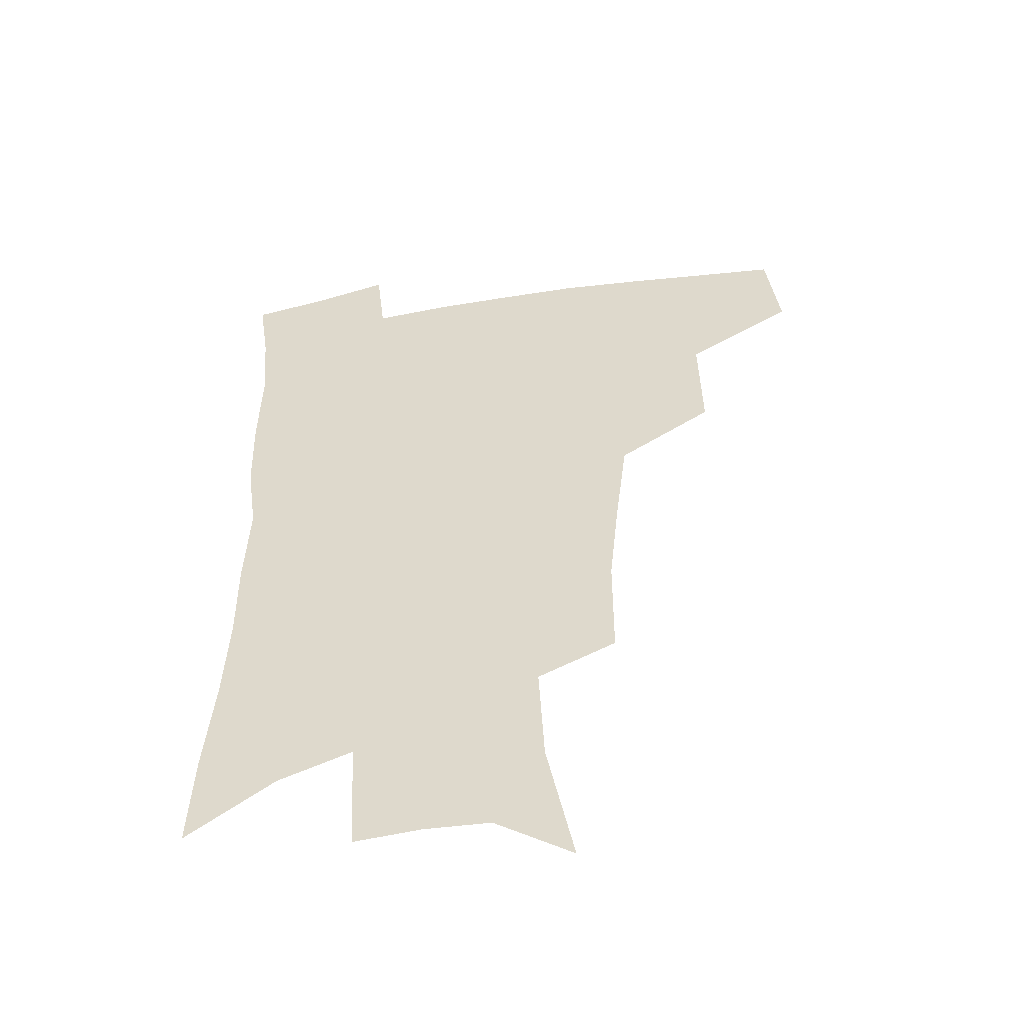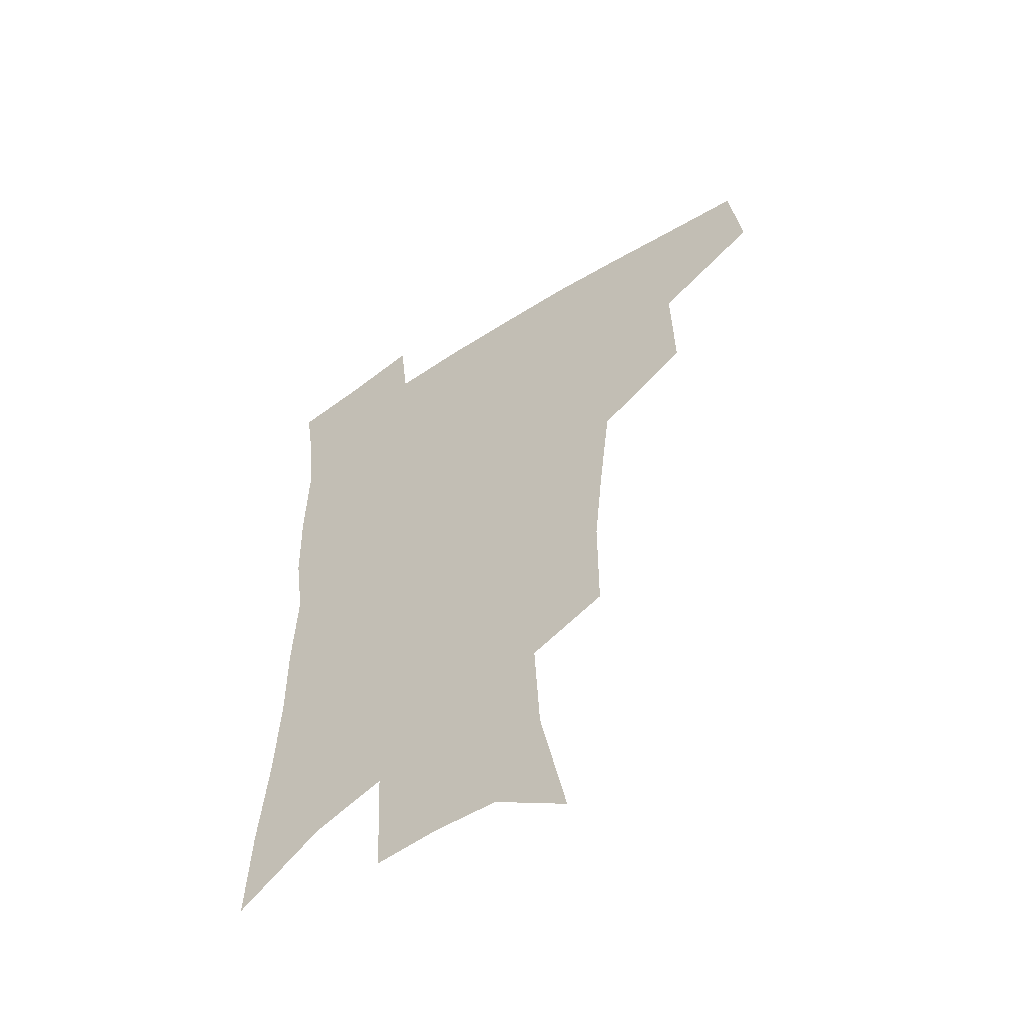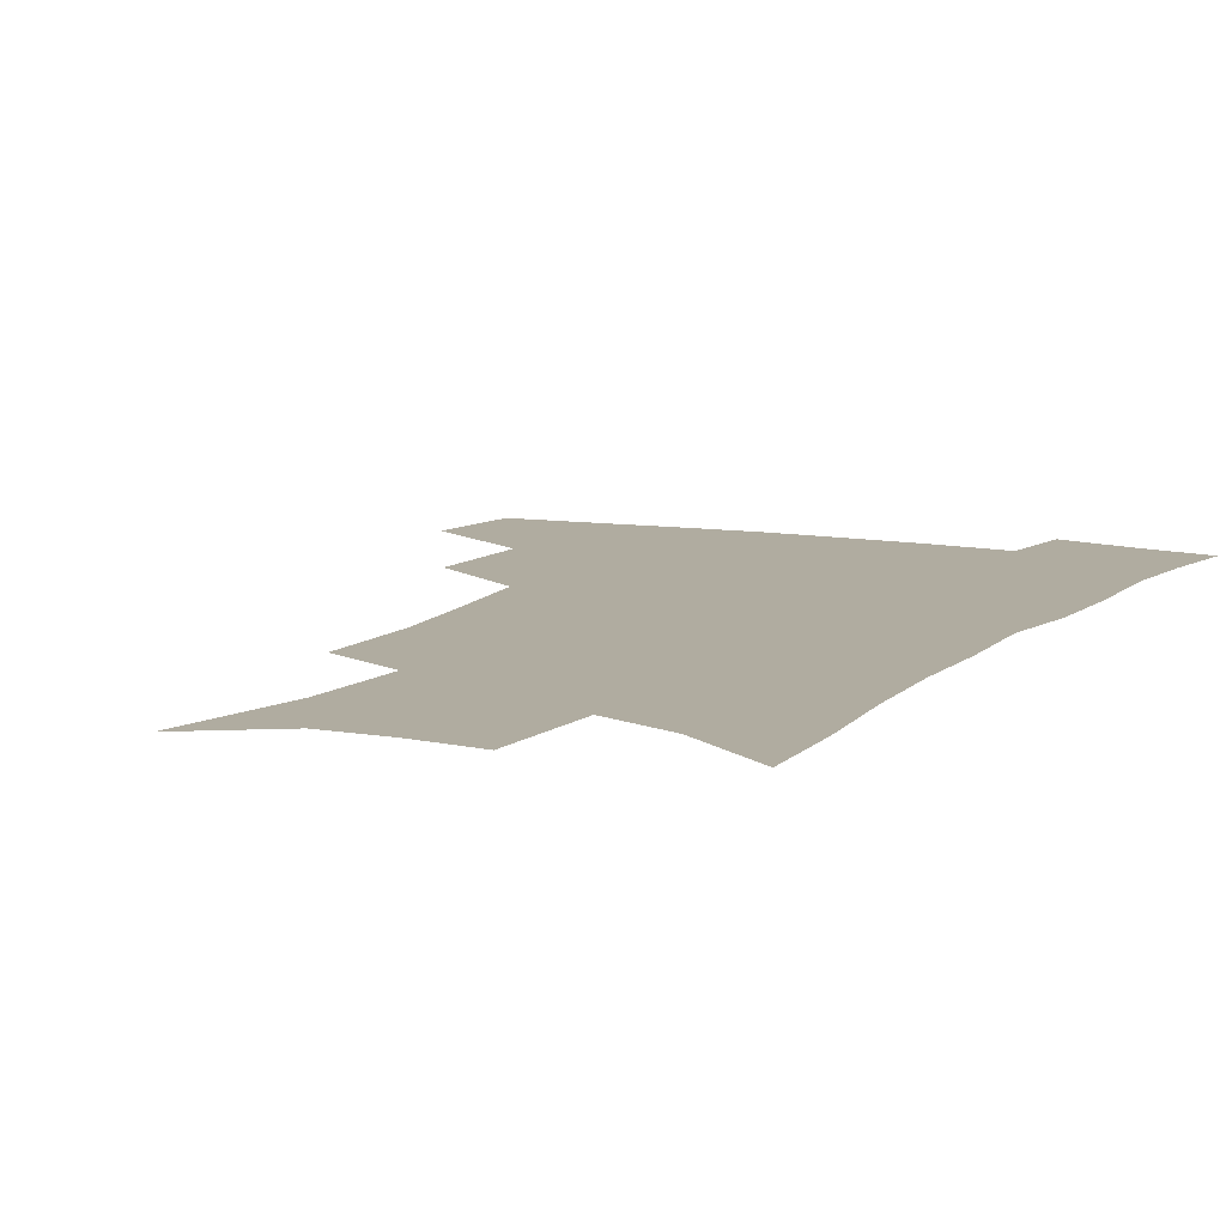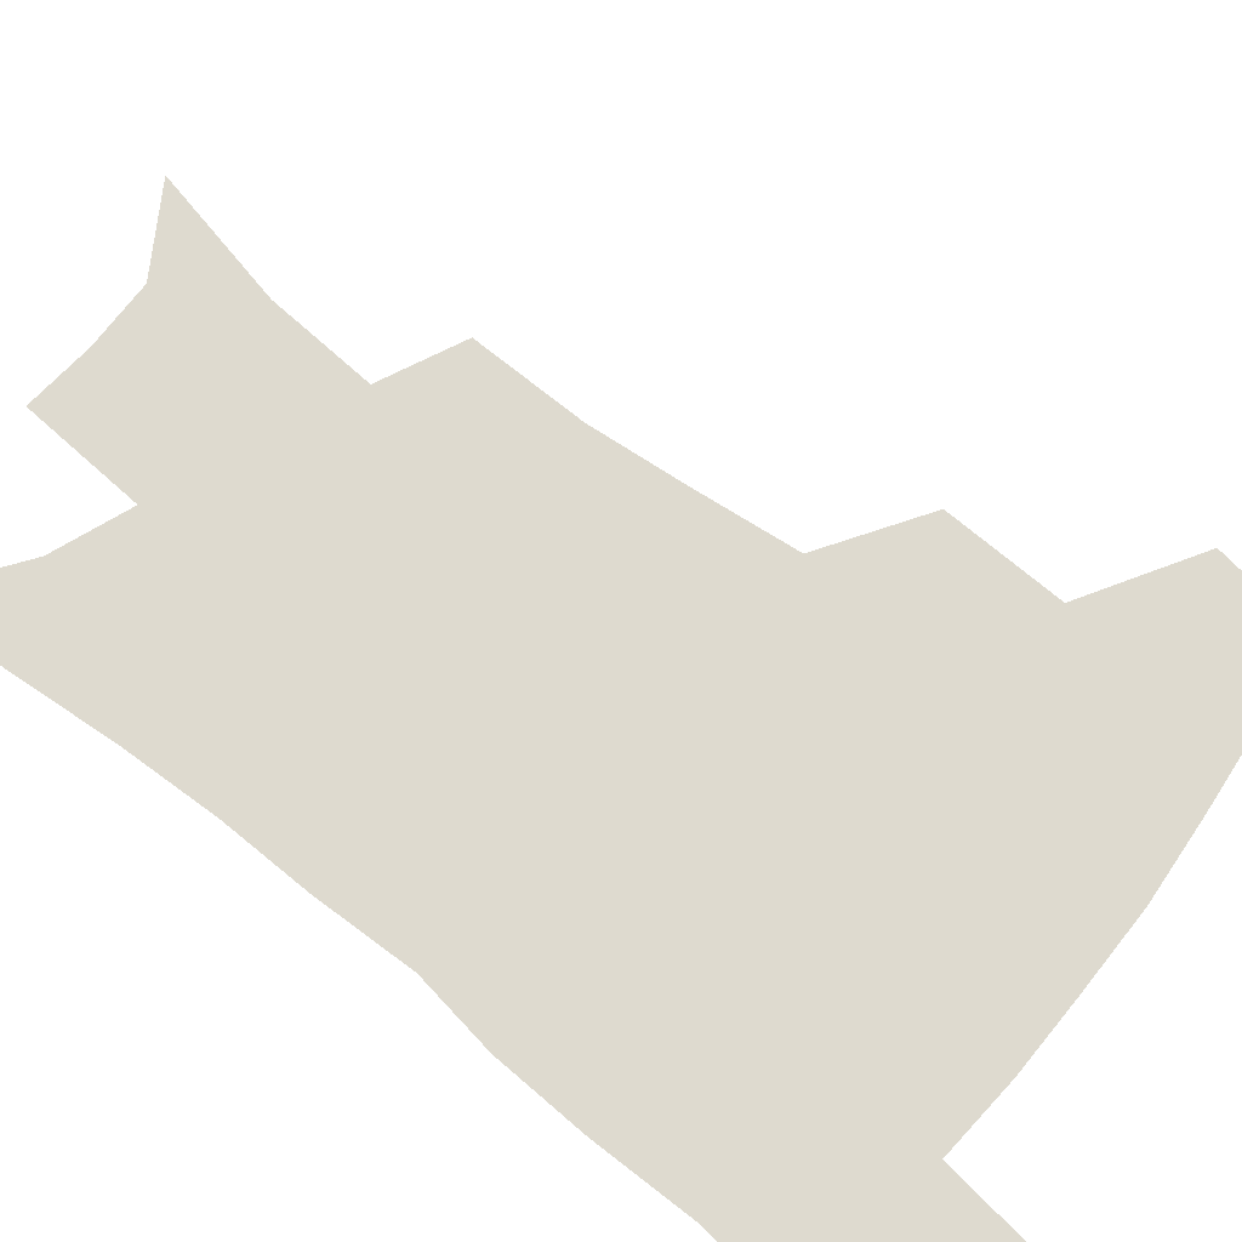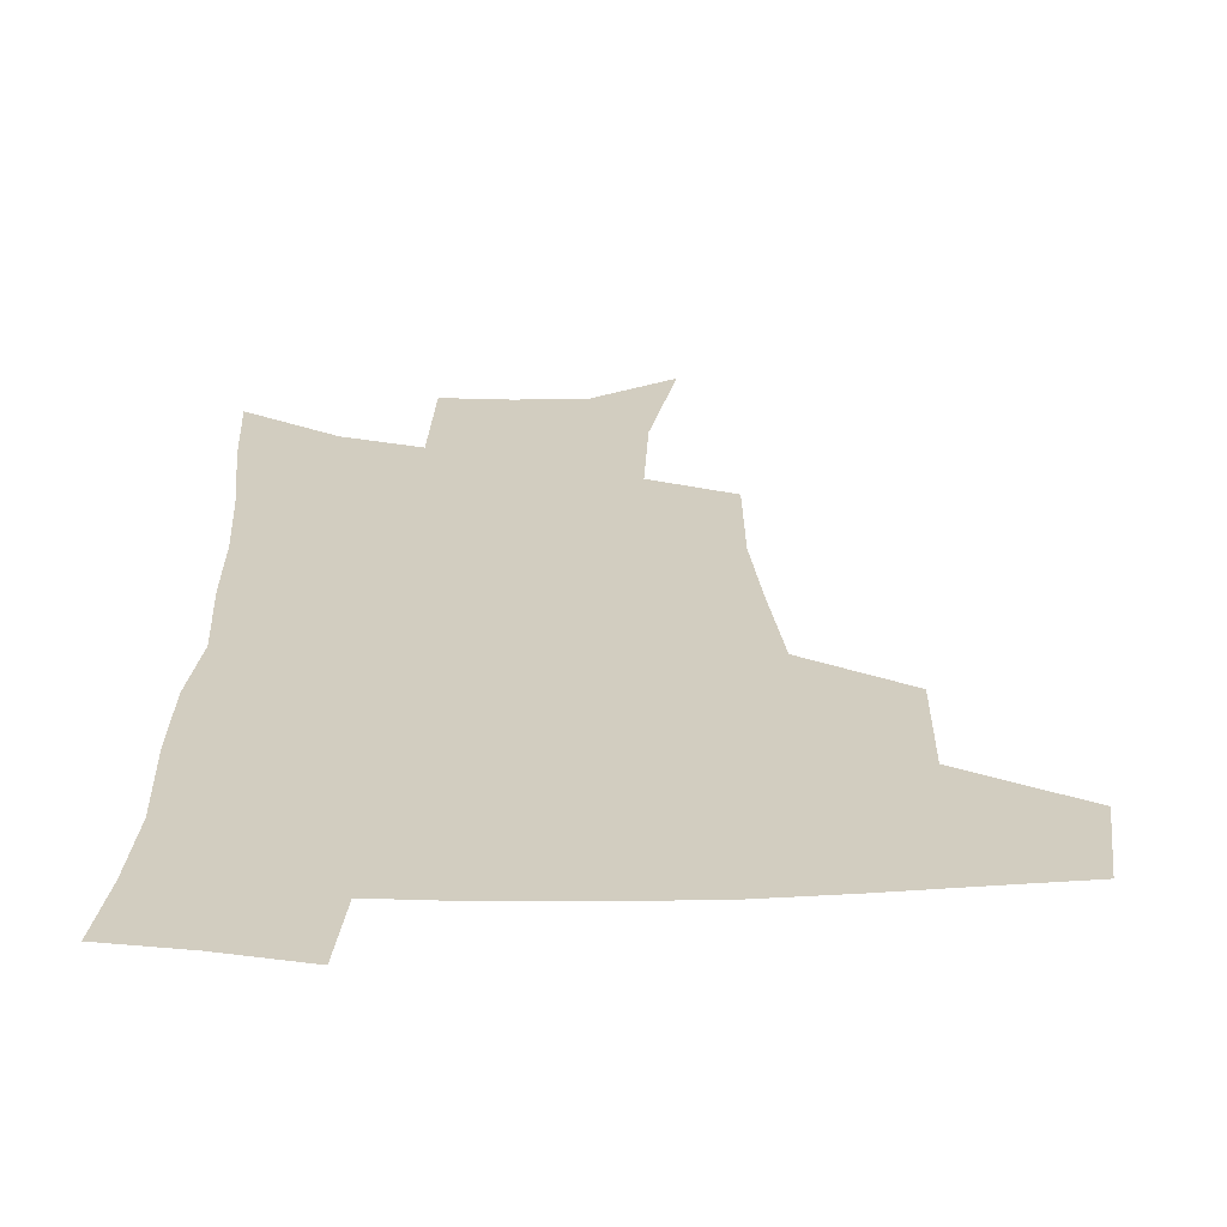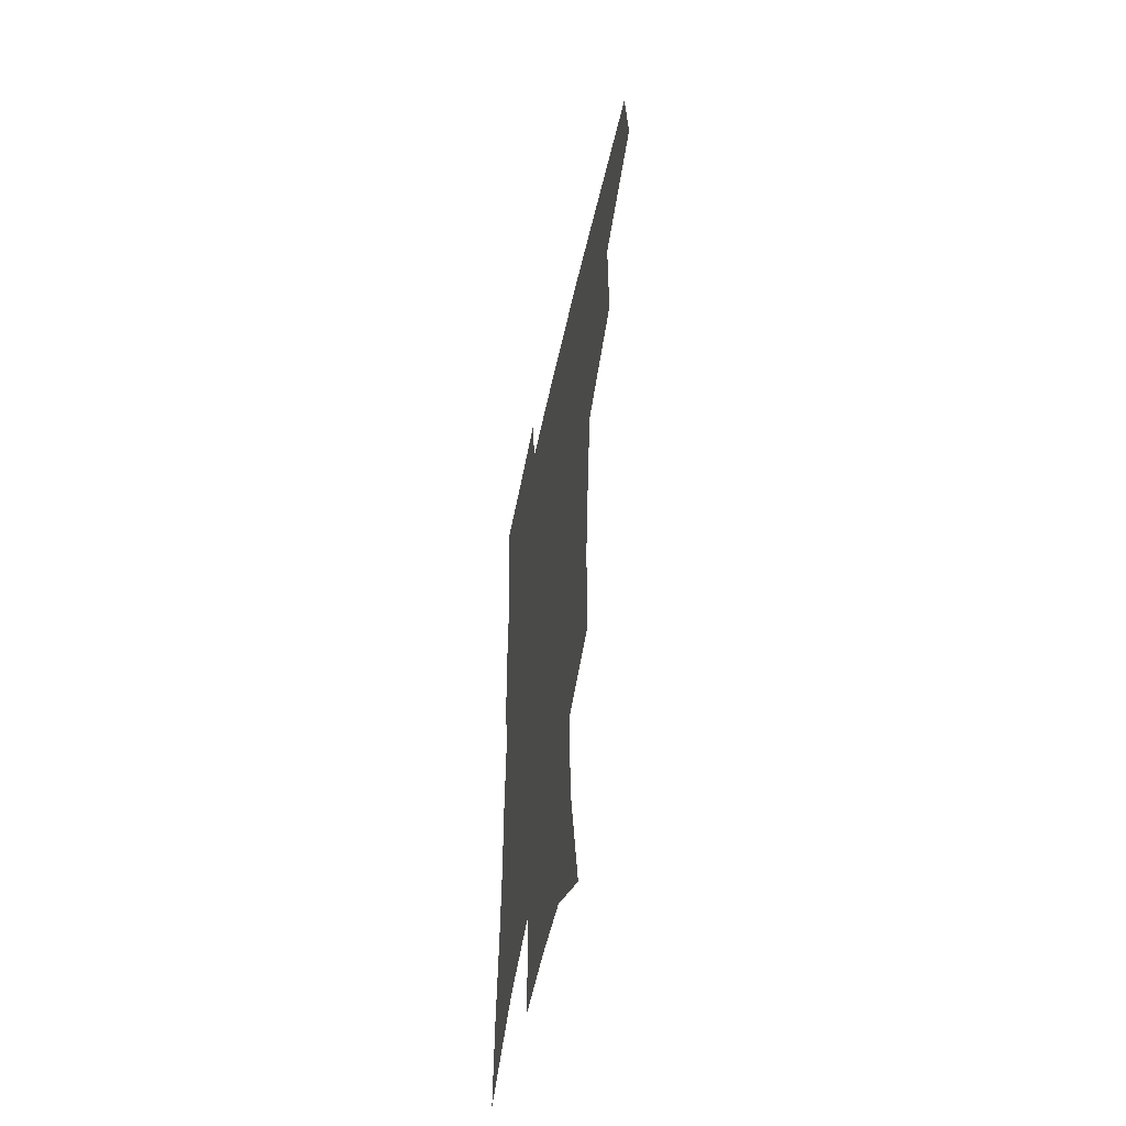
<metadata>
{"format":"obj","ext":"obj","renderer":"f3d","projection":"perspective","resolution":1024,"background":"white","views":[{"elev":-51.2,"azim":-169.6,"up":"+Y"},{"elev":-55.5,"azim":-145.7,"up":"+Y"},{"elev":9.9,"azim":26.9,"up":"+Z"},{"elev":71.0,"azim":129.3,"up":"+Z"},{"elev":24.6,"azim":179.7,"up":"+Z"},{"elev":-53.2,"azim":-101.9,"up":"+Y"}]}
</metadata>
<code>
v 482.8 440.7 0
v 487.3 475.1 0
v 520.1 377.6 0
v 520.9 418.7 0
v 519.3 449.7 0
v 516.4 478.3 0
v 561.7 247.8 0
v 561.6 287.5 0
v 558.2 321 0
v 553.8 356.6 0
v 549.7 389.2 0
v 550.3 424.9 0
v 548.4 453.3 0
v 545 481.6 0
v 578.1 150.1 0
v 587.8 197.8 0
v 589.8 235.4 0
v 587.7 271.4 0
v 586 305.9 0
v 582.9 337.2 0
v 580.3 369.3 0
v 579.2 401.2 0
v 577.9 429.2 0
v 577.2 456.1 0
v 573.6 484.2 0
v 605.9 168.2 0
v 611.6 211.5 0
v 611.2 245.1 0
v 610 281.7 0
v 608.2 312.6 0
v 606.2 343.5 0
v 604.8 374.1 0
v 604.3 404.4 0
v 603.7 430.7 0
v 603.6 457.6 0
v 602.7 484.7 0
v 629.7 169.2 0
v 633.4 215.3 0
v 632.8 250.4 0
v 631.7 282.2 0
v 630.3 315.6 0
v 629.2 346.5 0
v 628.6 376.6 0
v 628.6 405.2 0
v 629.3 431.3 0
v 630.2 457.9 0
v 630.4 484.7 0
v 653.7 167.5 0
v 655.7 210.1 0
v 654.9 247.8 0
v 653.5 282.3 0
v 652.8 312.8 0
v 652.3 344 0
v 652.3 373.8 0
v 652.8 402.7 0
v 654.2 429.9 0
v 655.9 456.9 0
v 658.3 483 0
v 661.5 511.8 0
v 682.4 200.6 0
v 679.5 238.5 0
v 677.3 273.7 0
v 675.5 307.3 0
v 677.1 335.3 0
v 676.7 367 0
v 677.9 396.2 0
v 679.4 425.3 0
v 681.2 453.9 0
v 684.4 479.8 0
v 689.4 505.6 0
v 713.7 179 0
v 712.1 214.3 0
v 708.7 251.1 0
v 706.9 285 0
v 707 316.1 0
v 705.5 350.7 0
v 709.3 378.9 0
v 710.1 410.8 0
v 709.3 445.1 0
v 711.8 474.1 0
v 715.8 501.5 0
f 4 5 1
f 1 5 2
f 5 6 2
f 10 11 3
f 3 11 4
f 11 12 4
f 4 12 5
f 12 13 5
f 5 13 6
f 13 14 6
f 17 18 7
f 7 18 8
f 18 19 8
f 8 19 9
f 19 20 9
f 9 20 10
f 20 21 10
f 10 21 11
f 21 22 11
f 11 22 12
f 22 23 12
f 12 23 13
f 23 24 13
f 13 24 14
f 24 25 14
f 15 26 16
f 26 27 16
f 16 27 17
f 27 28 17
f 17 28 18
f 28 29 18
f 18 29 19
f 29 30 19
f 19 30 20
f 30 31 20
f 20 31 21
f 31 32 21
f 21 32 22
f 32 33 22
f 22 33 23
f 33 34 23
f 23 34 24
f 34 35 24
f 24 35 25
f 35 36 25
f 26 37 27
f 37 38 27
f 27 38 28
f 38 39 28
f 28 39 29
f 39 40 29
f 29 40 30
f 40 41 30
f 30 41 31
f 41 42 31
f 31 42 32
f 42 43 32
f 32 43 33
f 43 44 33
f 33 44 34
f 44 45 34
f 34 45 35
f 45 46 35
f 35 46 36
f 46 47 36
f 37 48 38
f 48 49 38
f 38 49 39
f 49 50 39
f 39 50 40
f 50 51 40
f 40 51 41
f 51 52 41
f 41 52 42
f 52 53 42
f 42 53 43
f 53 54 43
f 43 54 44
f 54 55 44
f 44 55 45
f 55 56 45
f 45 56 46
f 56 57 46
f 46 57 47
f 57 58 47
f 49 60 50
f 60 61 50
f 50 61 51
f 61 62 51
f 51 62 52
f 62 63 52
f 52 63 53
f 63 64 53
f 53 64 54
f 64 65 54
f 54 65 55
f 65 66 55
f 55 66 56
f 66 67 56
f 56 67 57
f 67 68 57
f 57 68 58
f 68 69 58
f 58 69 59
f 69 70 59
f 60 71 61
f 71 72 61
f 61 72 62
f 72 73 62
f 62 73 63
f 73 74 63
f 63 74 64
f 74 75 64
f 64 75 65
f 75 76 65
f 65 76 66
f 76 77 66
f 66 77 67
f 77 78 67
f 67 78 68
f 78 79 68
f 68 79 69
f 79 80 69
f 69 80 70
f 80 81 70

</code>
